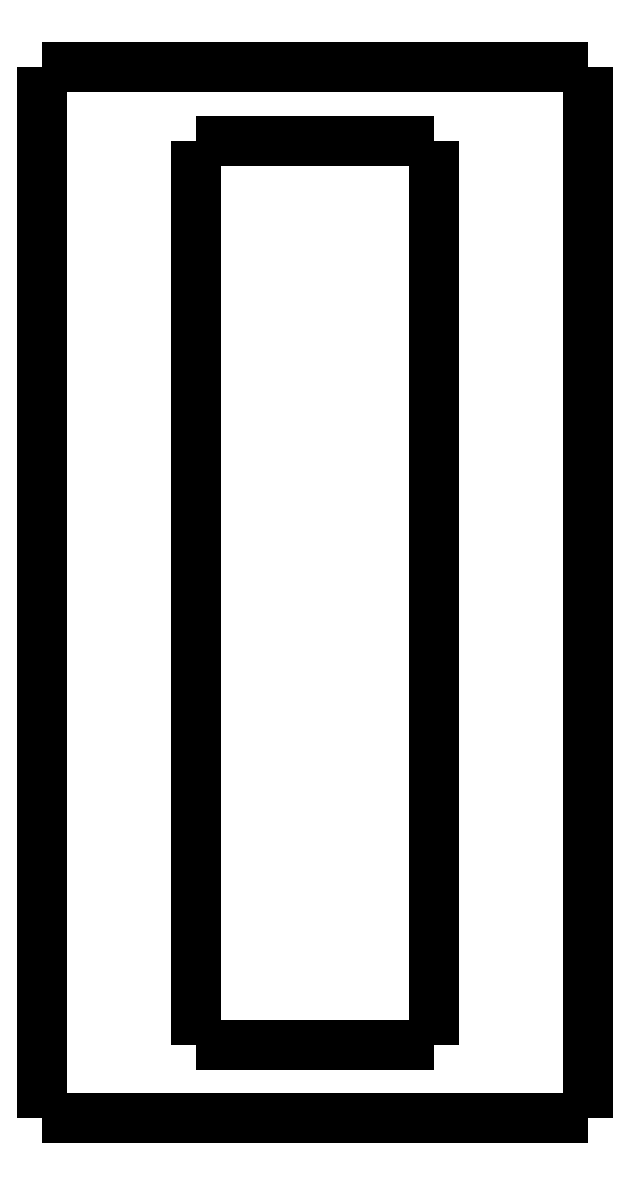
<metadata>
{"format":"dxf","ext":"dxf","renderer":"ezdxf+matplotlib","layout":"modelspace","background":"white","min_lineweight":24,"dpi":150}
</metadata>
<code>
0
SECTION
2
ENTITIES
0
LWPOLYLINE
8
0
90
51
70
0
10
-8
20
-15.42
10
-8
20
-15.3
10
-8
20
-15.17
10
-8
20
-15.05
10
-8
20
-14.93
10
-8
20
-14.8
10
-8
20
-14.68
10
-8
20
-14.56
10
-8
20
-14.43
10
-8
20
-14.31
10
-8
20
-14.18
10
-8
20
-14.06
10
-8
20
-13.94
10
-8
20
-13.81
10
-8
20
-13.69
10
-8
20
-13.57
10
-8
20
-13.44
10
-8
20
-13.32
10
-8
20
-13.2
10
-8
20
-13.07
10
-8
20
-12.95
10
-8
20
-12.82
10
-8
20
-12.7
10
-8
20
-12.58
10
-8
20
-12.45
10
-8
20
-12.33
10
-8
20
-12.21
10
-8
20
-12.08
10
-8
20
-11.96
10
-8
20
-11.84
10
-8
20
-11.71
10
-8
20
-11.59
10
-8
20
-11.46
10
-8
20
-11.34
10
-8
20
-11.22
10
-8
20
-11.09
10
-8
20
-10.97
10
-8
20
-10.85
10
-8
20
-10.72
10
-8
20
-10.6
10
-8
20
-10.48
10
-8
20
-10.35
10
-8
20
-10.23
10
-8
20
-10.1
10
-8
20
-9.981
10
-8
20
-9.857
10
-8
20
-9.733
10
-8
20
-9.61
10
-8
20
-9.486
10
-8
20
-9.362
10
-8
20
-9.239
0
LWPOLYLINE
8
0
90
51
70
0
10
-8
20
9.239
10
-8
20
9.023
10
-8
20
8.807
10
-8
20
8.591
10
-8
20
8.346
10
-8
20
8.063
10
-8
20
7.78
10
-8
20
7.497
10
-8
20
7.163
10
-8
20
6.821
10
-8
20
6.479
10
-8
20
6.123
10
-8
20
5.732
10
-8
20
5.34
10
-8
20
4.949
10
-8
20
4.53
10
-8
20
4.101
10
-8
20
3.671
10
-8
20
3.238
10
-8
20
2.782
10
-8
20
2.326
10
-8
20
1.87
10
-8
20
1.407
10
-8
20
0.938
10
-8
20
0.469
10
-8
20
-4.632e-13
10
-8
20
-0.469
10
-8
20
-0.938
10
-8
20
-1.407
10
-8
20
-1.87
10
-8
20
-2.326
10
-8
20
-2.782
10
-8
20
-3.238
10
-8
20
-3.671
10
-8
20
-4.101
10
-8
20
-4.53
10
-8
20
-4.949
10
-8
20
-5.34
10
-8
20
-5.732
10
-8
20
-6.123
10
-8
20
-6.479
10
-8
20
-6.821
10
-8
20
-7.163
10
-8
20
-7.497
10
-8
20
-7.78
10
-8
20
-8.063
10
-8
20
-8.346
10
-8
20
-8.591
10
-8
20
-8.807
10
-8
20
-9.023
10
-8
20
-9.239
0
LWPOLYLINE
8
0
90
51
70
0
10
-8
20
9.239
10
-8
20
9.362
10
-8
20
9.486
10
-8
20
9.61
10
-8
20
9.733
10
-8
20
9.857
10
-8
20
9.981
10
-8
20
10.1
10
-8
20
10.23
10
-8
20
10.35
10
-8
20
10.48
10
-8
20
10.6
10
-8
20
10.72
10
-8
20
10.85
10
-8
20
10.97
10
-8
20
11.09
10
-8
20
11.22
10
-8
20
11.34
10
-8
20
11.46
10
-8
20
11.59
10
-8
20
11.71
10
-8
20
11.84
10
-8
20
11.96
10
-8
20
12.08
10
-8
20
12.21
10
-8
20
12.33
10
-8
20
12.45
10
-8
20
12.58
10
-8
20
12.7
10
-8
20
12.82
10
-8
20
12.95
10
-8
20
13.07
10
-8
20
13.2
10
-8
20
13.32
10
-8
20
13.44
10
-8
20
13.57
10
-8
20
13.69
10
-8
20
13.81
10
-8
20
13.94
10
-8
20
14.06
10
-8
20
14.18
10
-8
20
14.31
10
-8
20
14.43
10
-8
20
14.56
10
-8
20
14.68
10
-8
20
14.8
10
-8
20
14.93
10
-8
20
15.05
10
-8
20
15.17
10
-8
20
15.3
10
-8
20
15.42
0
LWPOLYLINE
8
0
90
51
70
0
10
-3.5
20
9.239
10
-3.5
20
9.023
10
-3.5
20
8.807
10
-3.5
20
8.591
10
-3.5
20
8.346
10
-3.5
20
8.063
10
-3.5
20
7.78
10
-3.5
20
7.497
10
-3.5
20
7.163
10
-3.5
20
6.821
10
-3.5
20
6.479
10
-3.5
20
6.123
10
-3.5
20
5.732
10
-3.5
20
5.34
10
-3.5
20
4.949
10
-3.5
20
4.53
10
-3.5
20
4.101
10
-3.5
20
3.671
10
-3.5
20
3.238
10
-3.5
20
2.782
10
-3.5
20
2.326
10
-3.5
20
1.87
10
-3.5
20
1.407
10
-3.5
20
0.938
10
-3.5
20
0.469
10
-3.5
20
-4.632e-13
10
-3.5
20
-0.469
10
-3.5
20
-0.938
10
-3.5
20
-1.407
10
-3.5
20
-1.87
10
-3.5
20
-2.326
10
-3.5
20
-2.782
10
-3.5
20
-3.238
10
-3.5
20
-3.671
10
-3.5
20
-4.101
10
-3.5
20
-4.53
10
-3.5
20
-4.949
10
-3.5
20
-5.34
10
-3.5
20
-5.732
10
-3.5
20
-6.123
10
-3.5
20
-6.479
10
-3.5
20
-6.821
10
-3.5
20
-7.163
10
-3.5
20
-7.497
10
-3.5
20
-7.78
10
-3.5
20
-8.063
10
-3.5
20
-8.346
10
-3.5
20
-8.591
10
-3.5
20
-8.807
10
-3.5
20
-9.023
10
-3.5
20
-9.239
0
LWPOLYLINE
8
0
90
51
70
0
10
-3.5
20
-9.239
10
-3.5
20
-9.319
10
-3.5
20
-9.4
10
-3.5
20
-9.48
10
-3.5
20
-9.56
10
-3.5
20
-9.641
10
-3.5
20
-9.721
10
-3.5
20
-9.801
10
-3.5
20
-9.882
10
-3.5
20
-9.962
10
-3.5
20
-10.04
10
-3.5
20
-10.12
10
-3.5
20
-10.2
10
-3.5
20
-10.28
10
-3.5
20
-10.36
10
-3.5
20
-10.44
10
-3.5
20
-10.52
10
-3.5
20
-10.6
10
-3.5
20
-10.69
10
-3.5
20
-10.77
10
-3.5
20
-10.85
10
-3.5
20
-10.93
10
-3.5
20
-11.01
10
-3.5
20
-11.09
10
-3.5
20
-11.17
10
-3.5
20
-11.25
10
-3.5
20
-11.33
10
-3.5
20
-11.41
10
-3.5
20
-11.49
10
-3.5
20
-11.57
10
-3.5
20
-11.65
10
-3.5
20
-11.73
10
-3.5
20
-11.81
10
-3.5
20
-11.89
10
-3.5
20
-11.97
10
-3.5
20
-12.05
10
-3.5
20
-12.13
10
-3.5
20
-12.21
10
-3.5
20
-12.29
10
-3.5
20
-12.37
10
-3.5
20
-12.45
10
-3.5
20
-12.53
10
-3.5
20
-12.61
10
-3.5
20
-12.69
10
-3.5
20
-12.77
10
-3.5
20
-12.86
10
-3.5
20
-12.94
10
-3.5
20
-13.02
10
-3.5
20
-13.1
10
-3.5
20
-13.18
10
-3.5
20
-13.26
0
LWPOLYLINE
8
0
90
51
70
0
10
-3.5
20
9.239
10
-3.5
20
9.319
10
-3.5
20
9.4
10
-3.5
20
9.48
10
-3.5
20
9.56
10
-3.5
20
9.641
10
-3.5
20
9.721
10
-3.5
20
9.801
10
-3.5
20
9.882
10
-3.5
20
9.962
10
-3.5
20
10.04
10
-3.5
20
10.12
10
-3.5
20
10.2
10
-3.5
20
10.28
10
-3.5
20
10.36
10
-3.5
20
10.44
10
-3.5
20
10.52
10
-3.5
20
10.6
10
-3.5
20
10.69
10
-3.5
20
10.77
10
-3.5
20
10.85
10
-3.5
20
10.93
10
-3.5
20
11.01
10
-3.5
20
11.09
10
-3.5
20
11.17
10
-3.5
20
11.25
10
-3.5
20
11.33
10
-3.5
20
11.41
10
-3.5
20
11.49
10
-3.5
20
11.57
10
-3.5
20
11.65
10
-3.5
20
11.73
10
-3.5
20
11.81
10
-3.5
20
11.89
10
-3.5
20
11.97
10
-3.5
20
12.05
10
-3.5
20
12.13
10
-3.5
20
12.21
10
-3.5
20
12.29
10
-3.5
20
12.37
10
-3.5
20
12.45
10
-3.5
20
12.53
10
-3.5
20
12.61
10
-3.5
20
12.69
10
-3.5
20
12.77
10
-3.5
20
12.86
10
-3.5
20
12.94
10
-3.5
20
13.02
10
-3.5
20
13.1
10
-3.5
20
13.18
10
-3.5
20
13.26
0
LWPOLYLINE
8
0
90
51
70
0
10
3.5
20
9.239
10
3.5
20
9.023
10
3.5
20
8.807
10
3.5
20
8.591
10
3.5
20
8.346
10
3.5
20
8.063
10
3.5
20
7.78
10
3.5
20
7.497
10
3.5
20
7.163
10
3.5
20
6.821
10
3.5
20
6.479
10
3.5
20
6.123
10
3.5
20
5.732
10
3.5
20
5.34
10
3.5
20
4.949
10
3.5
20
4.53
10
3.5
20
4.101
10
3.5
20
3.671
10
3.5
20
3.238
10
3.5
20
2.782
10
3.5
20
2.326
10
3.5
20
1.87
10
3.5
20
1.407
10
3.5
20
0.938
10
3.5
20
0.469
10
3.5
20
-4.632e-13
10
3.5
20
-0.469
10
3.5
20
-0.938
10
3.5
20
-1.407
10
3.5
20
-1.87
10
3.5
20
-2.326
10
3.5
20
-2.782
10
3.5
20
-3.238
10
3.5
20
-3.671
10
3.5
20
-4.101
10
3.5
20
-4.53
10
3.5
20
-4.949
10
3.5
20
-5.34
10
3.5
20
-5.732
10
3.5
20
-6.123
10
3.5
20
-6.479
10
3.5
20
-6.821
10
3.5
20
-7.163
10
3.5
20
-7.497
10
3.5
20
-7.78
10
3.5
20
-8.063
10
3.5
20
-8.346
10
3.5
20
-8.591
10
3.5
20
-8.807
10
3.5
20
-9.023
10
3.5
20
-9.239
0
LWPOLYLINE
8
0
90
51
70
0
10
3.5
20
9.239
10
3.5
20
9.319
10
3.5
20
9.4
10
3.5
20
9.48
10
3.5
20
9.56
10
3.5
20
9.641
10
3.5
20
9.721
10
3.5
20
9.801
10
3.5
20
9.882
10
3.5
20
9.962
10
3.5
20
10.04
10
3.5
20
10.12
10
3.5
20
10.2
10
3.5
20
10.28
10
3.5
20
10.36
10
3.5
20
10.44
10
3.5
20
10.52
10
3.5
20
10.6
10
3.5
20
10.69
10
3.5
20
10.77
10
3.5
20
10.85
10
3.5
20
10.93
10
3.5
20
11.01
10
3.5
20
11.09
10
3.5
20
11.17
10
3.5
20
11.25
10
3.5
20
11.33
10
3.5
20
11.41
10
3.5
20
11.49
10
3.5
20
11.57
10
3.5
20
11.65
10
3.5
20
11.73
10
3.5
20
11.81
10
3.5
20
11.89
10
3.5
20
11.97
10
3.5
20
12.05
10
3.5
20
12.13
10
3.5
20
12.21
10
3.5
20
12.29
10
3.5
20
12.37
10
3.5
20
12.45
10
3.5
20
12.53
10
3.5
20
12.61
10
3.5
20
12.69
10
3.5
20
12.77
10
3.5
20
12.86
10
3.5
20
12.94
10
3.5
20
13.02
10
3.5
20
13.1
10
3.5
20
13.18
10
3.5
20
13.26
0
LWPOLYLINE
8
0
90
51
70
0
10
3.5
20
-9.239
10
3.5
20
-9.319
10
3.5
20
-9.4
10
3.5
20
-9.48
10
3.5
20
-9.56
10
3.5
20
-9.641
10
3.5
20
-9.721
10
3.5
20
-9.801
10
3.5
20
-9.882
10
3.5
20
-9.962
10
3.5
20
-10.04
10
3.5
20
-10.12
10
3.5
20
-10.2
10
3.5
20
-10.28
10
3.5
20
-10.36
10
3.5
20
-10.44
10
3.5
20
-10.52
10
3.5
20
-10.6
10
3.5
20
-10.69
10
3.5
20
-10.77
10
3.5
20
-10.85
10
3.5
20
-10.93
10
3.5
20
-11.01
10
3.5
20
-11.09
10
3.5
20
-11.17
10
3.5
20
-11.25
10
3.5
20
-11.33
10
3.5
20
-11.41
10
3.5
20
-11.49
10
3.5
20
-11.57
10
3.5
20
-11.65
10
3.5
20
-11.73
10
3.5
20
-11.81
10
3.5
20
-11.89
10
3.5
20
-11.97
10
3.5
20
-12.05
10
3.5
20
-12.13
10
3.5
20
-12.21
10
3.5
20
-12.29
10
3.5
20
-12.37
10
3.5
20
-12.45
10
3.5
20
-12.53
10
3.5
20
-12.61
10
3.5
20
-12.69
10
3.5
20
-12.77
10
3.5
20
-12.86
10
3.5
20
-12.94
10
3.5
20
-13.02
10
3.5
20
-13.1
10
3.5
20
-13.18
10
3.5
20
-13.26
0
LWPOLYLINE
8
0
90
51
70
0
10
8
20
9.239
10
8
20
9.023
10
8
20
8.807
10
8
20
8.591
10
8
20
8.346
10
8
20
8.063
10
8
20
7.78
10
8
20
7.497
10
8
20
7.163
10
8
20
6.821
10
8
20
6.479
10
8
20
6.123
10
8
20
5.732
10
8
20
5.34
10
8
20
4.949
10
8
20
4.53
10
8
20
4.101
10
8
20
3.671
10
8
20
3.238
10
8
20
2.782
10
8
20
2.326
10
8
20
1.87
10
8
20
1.407
10
8
20
0.938
10
8
20
0.469
10
8
20
-4.632e-13
10
8
20
-0.469
10
8
20
-0.938
10
8
20
-1.407
10
8
20
-1.87
10
8
20
-2.326
10
8
20
-2.782
10
8
20
-3.238
10
8
20
-3.671
10
8
20
-4.101
10
8
20
-4.53
10
8
20
-4.949
10
8
20
-5.34
10
8
20
-5.732
10
8
20
-6.123
10
8
20
-6.479
10
8
20
-6.821
10
8
20
-7.163
10
8
20
-7.497
10
8
20
-7.78
10
8
20
-8.063
10
8
20
-8.346
10
8
20
-8.591
10
8
20
-8.807
10
8
20
-9.023
10
8
20
-9.239
0
LWPOLYLINE
8
0
90
51
70
0
10
-8
20
-15.42
10
-7.68
20
-15.42
10
-7.36
20
-15.42
10
-7.04
20
-15.42
10
-6.72
20
-15.42
10
-6.4
20
-15.42
10
-6.08
20
-15.42
10
-5.76
20
-15.42
10
-5.44
20
-15.42
10
-5.12
20
-15.42
10
-4.8
20
-15.42
10
-4.48
20
-15.42
10
-4.16
20
-15.42
10
-3.84
20
-15.42
10
-3.52
20
-15.42
10
-3.2
20
-15.42
10
-2.88
20
-15.42
10
-2.56
20
-15.42
10
-2.24
20
-15.42
10
-1.92
20
-15.42
10
-1.6
20
-15.42
10
-1.28
20
-15.42
10
-0.96
20
-15.42
10
-0.64
20
-15.42
10
-0.32
20
-15.42
10
0
20
-15.42
10
0.32
20
-15.42
10
0.64
20
-15.42
10
0.96
20
-15.42
10
1.28
20
-15.42
10
1.6
20
-15.42
10
1.92
20
-15.42
10
2.24
20
-15.42
10
2.56
20
-15.42
10
2.88
20
-15.42
10
3.2
20
-15.42
10
3.52
20
-15.42
10
3.84
20
-15.42
10
4.16
20
-15.42
10
4.48
20
-15.42
10
4.8
20
-15.42
10
5.12
20
-15.42
10
5.44
20
-15.42
10
5.76
20
-15.42
10
6.08
20
-15.42
10
6.4
20
-15.42
10
6.72
20
-15.42
10
7.04
20
-15.42
10
7.36
20
-15.42
10
7.68
20
-15.42
10
8
20
-15.42
0
LWPOLYLINE
8
0
90
51
70
0
10
8
20
-15.42
10
8
20
-15.3
10
8
20
-15.17
10
8
20
-15.05
10
8
20
-14.93
10
8
20
-14.8
10
8
20
-14.68
10
8
20
-14.56
10
8
20
-14.43
10
8
20
-14.31
10
8
20
-14.18
10
8
20
-14.06
10
8
20
-13.94
10
8
20
-13.81
10
8
20
-13.69
10
8
20
-13.57
10
8
20
-13.44
10
8
20
-13.32
10
8
20
-13.2
10
8
20
-13.07
10
8
20
-12.95
10
8
20
-12.82
10
8
20
-12.7
10
8
20
-12.58
10
8
20
-12.45
10
8
20
-12.33
10
8
20
-12.21
10
8
20
-12.08
10
8
20
-11.96
10
8
20
-11.84
10
8
20
-11.71
10
8
20
-11.59
10
8
20
-11.46
10
8
20
-11.34
10
8
20
-11.22
10
8
20
-11.09
10
8
20
-10.97
10
8
20
-10.85
10
8
20
-10.72
10
8
20
-10.6
10
8
20
-10.48
10
8
20
-10.35
10
8
20
-10.23
10
8
20
-10.1
10
8
20
-9.981
10
8
20
-9.857
10
8
20
-9.733
10
8
20
-9.61
10
8
20
-9.486
10
8
20
-9.362
10
8
20
-9.239
0
LWPOLYLINE
8
0
90
51
70
0
10
-3.5
20
-13.26
10
-3.36
20
-13.26
10
-3.22
20
-13.26
10
-3.08
20
-13.26
10
-2.94
20
-13.26
10
-2.8
20
-13.26
10
-2.66
20
-13.26
10
-2.52
20
-13.26
10
-2.38
20
-13.26
10
-2.24
20
-13.26
10
-2.1
20
-13.26
10
-1.96
20
-13.26
10
-1.82
20
-13.26
10
-1.68
20
-13.26
10
-1.54
20
-13.26
10
-1.4
20
-13.26
10
-1.26
20
-13.26
10
-1.12
20
-13.26
10
-0.98
20
-13.26
10
-0.84
20
-13.26
10
-0.7
20
-13.26
10
-0.56
20
-13.26
10
-0.42
20
-13.26
10
-0.28
20
-13.26
10
-0.14
20
-13.26
10
0
20
-13.26
10
0.14
20
-13.26
10
0.28
20
-13.26
10
0.42
20
-13.26
10
0.56
20
-13.26
10
0.7
20
-13.26
10
0.84
20
-13.26
10
0.98
20
-13.26
10
1.12
20
-13.26
10
1.26
20
-13.26
10
1.4
20
-13.26
10
1.54
20
-13.26
10
1.68
20
-13.26
10
1.82
20
-13.26
10
1.96
20
-13.26
10
2.1
20
-13.26
10
2.24
20
-13.26
10
2.38
20
-13.26
10
2.52
20
-13.26
10
2.66
20
-13.26
10
2.8
20
-13.26
10
2.94
20
-13.26
10
3.08
20
-13.26
10
3.22
20
-13.26
10
3.36
20
-13.26
10
3.5
20
-13.26
0
LWPOLYLINE
8
0
90
51
70
0
10
-3.5
20
13.26
10
-3.36
20
13.26
10
-3.22
20
13.26
10
-3.08
20
13.26
10
-2.94
20
13.26
10
-2.8
20
13.26
10
-2.66
20
13.26
10
-2.52
20
13.26
10
-2.38
20
13.26
10
-2.24
20
13.26
10
-2.1
20
13.26
10
-1.96
20
13.26
10
-1.82
20
13.26
10
-1.68
20
13.26
10
-1.54
20
13.26
10
-1.4
20
13.26
10
-1.26
20
13.26
10
-1.12
20
13.26
10
-0.98
20
13.26
10
-0.84
20
13.26
10
-0.7
20
13.26
10
-0.56
20
13.26
10
-0.42
20
13.26
10
-0.28
20
13.26
10
-0.14
20
13.26
10
0
20
13.26
10
0.14
20
13.26
10
0.28
20
13.26
10
0.42
20
13.26
10
0.56
20
13.26
10
0.7
20
13.26
10
0.84
20
13.26
10
0.98
20
13.26
10
1.12
20
13.26
10
1.26
20
13.26
10
1.4
20
13.26
10
1.54
20
13.26
10
1.68
20
13.26
10
1.82
20
13.26
10
1.96
20
13.26
10
2.1
20
13.26
10
2.24
20
13.26
10
2.38
20
13.26
10
2.52
20
13.26
10
2.66
20
13.26
10
2.8
20
13.26
10
2.94
20
13.26
10
3.08
20
13.26
10
3.22
20
13.26
10
3.36
20
13.26
10
3.5
20
13.26
0
LWPOLYLINE
8
0
90
51
70
0
10
8
20
9.239
10
8
20
9.362
10
8
20
9.486
10
8
20
9.61
10
8
20
9.733
10
8
20
9.857
10
8
20
9.981
10
8
20
10.1
10
8
20
10.23
10
8
20
10.35
10
8
20
10.48
10
8
20
10.6
10
8
20
10.72
10
8
20
10.85
10
8
20
10.97
10
8
20
11.09
10
8
20
11.22
10
8
20
11.34
10
8
20
11.46
10
8
20
11.59
10
8
20
11.71
10
8
20
11.84
10
8
20
11.96
10
8
20
12.08
10
8
20
12.21
10
8
20
12.33
10
8
20
12.45
10
8
20
12.58
10
8
20
12.7
10
8
20
12.82
10
8
20
12.95
10
8
20
13.07
10
8
20
13.2
10
8
20
13.32
10
8
20
13.44
10
8
20
13.57
10
8
20
13.69
10
8
20
13.81
10
8
20
13.94
10
8
20
14.06
10
8
20
14.18
10
8
20
14.31
10
8
20
14.43
10
8
20
14.56
10
8
20
14.68
10
8
20
14.8
10
8
20
14.93
10
8
20
15.05
10
8
20
15.17
10
8
20
15.3
10
8
20
15.42
0
LWPOLYLINE
8
0
90
51
70
0
10
-8
20
15.42
10
-7.68
20
15.42
10
-7.36
20
15.42
10
-7.04
20
15.42
10
-6.72
20
15.42
10
-6.4
20
15.42
10
-6.08
20
15.42
10
-5.76
20
15.42
10
-5.44
20
15.42
10
-5.12
20
15.42
10
-4.8
20
15.42
10
-4.48
20
15.42
10
-4.16
20
15.42
10
-3.84
20
15.42
10
-3.52
20
15.42
10
-3.2
20
15.42
10
-2.88
20
15.42
10
-2.56
20
15.42
10
-2.24
20
15.42
10
-1.92
20
15.42
10
-1.6
20
15.42
10
-1.28
20
15.42
10
-0.96
20
15.42
10
-0.64
20
15.42
10
-0.32
20
15.42
10
0
20
15.42
10
0.32
20
15.42
10
0.64
20
15.42
10
0.96
20
15.42
10
1.28
20
15.42
10
1.6
20
15.42
10
1.92
20
15.42
10
2.24
20
15.42
10
2.56
20
15.42
10
2.88
20
15.42
10
3.2
20
15.42
10
3.52
20
15.42
10
3.84
20
15.42
10
4.16
20
15.42
10
4.48
20
15.42
10
4.8
20
15.42
10
5.12
20
15.42
10
5.44
20
15.42
10
5.76
20
15.42
10
6.08
20
15.42
10
6.4
20
15.42
10
6.72
20
15.42
10
7.04
20
15.42
10
7.36
20
15.42
10
7.68
20
15.42
10
8
20
15.42
0
ENDSEC
0
EOF

</code>
